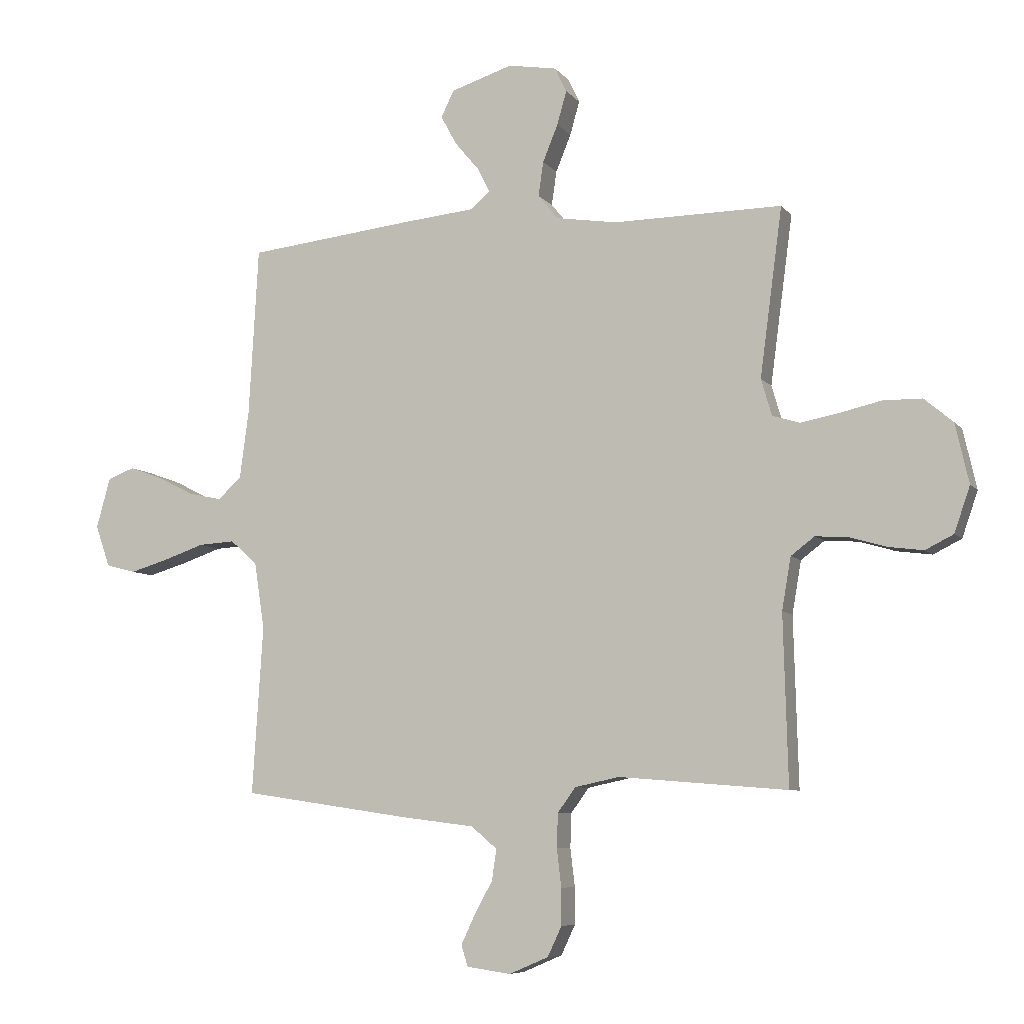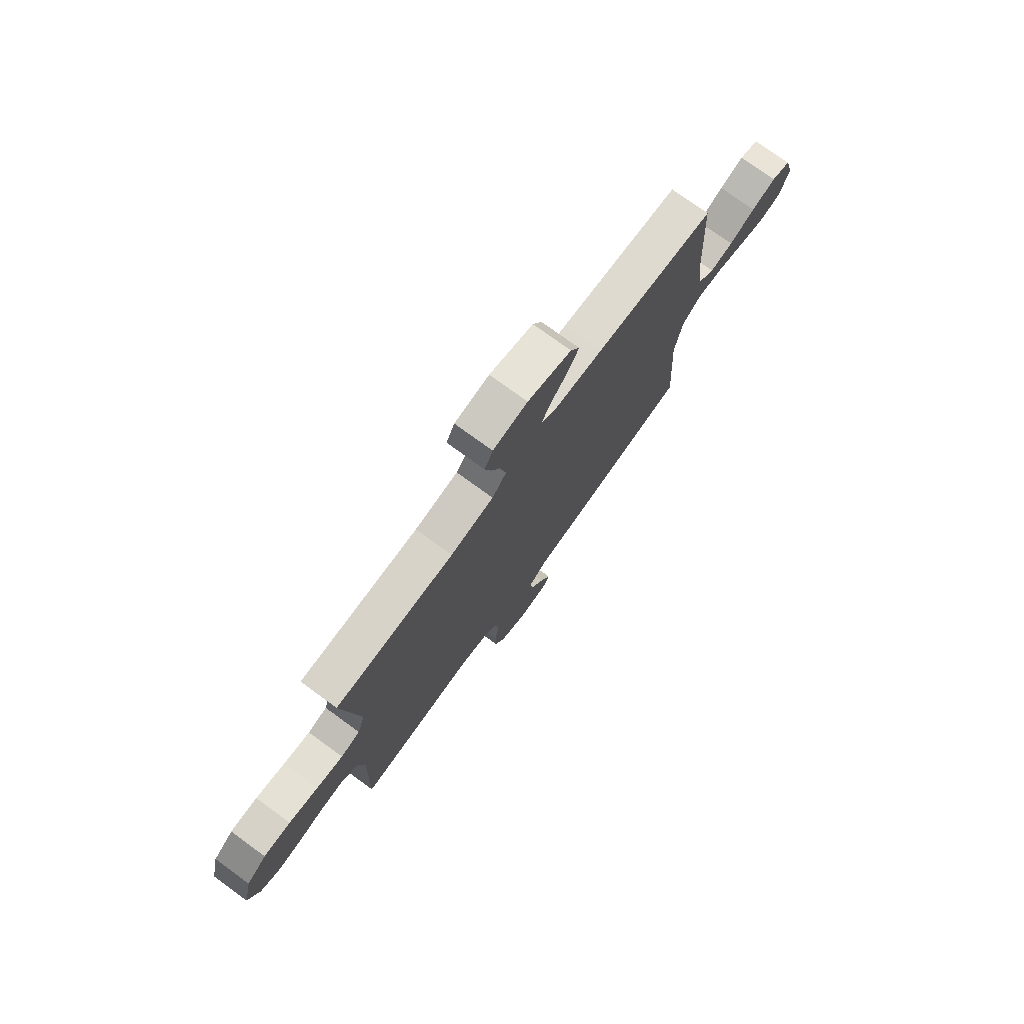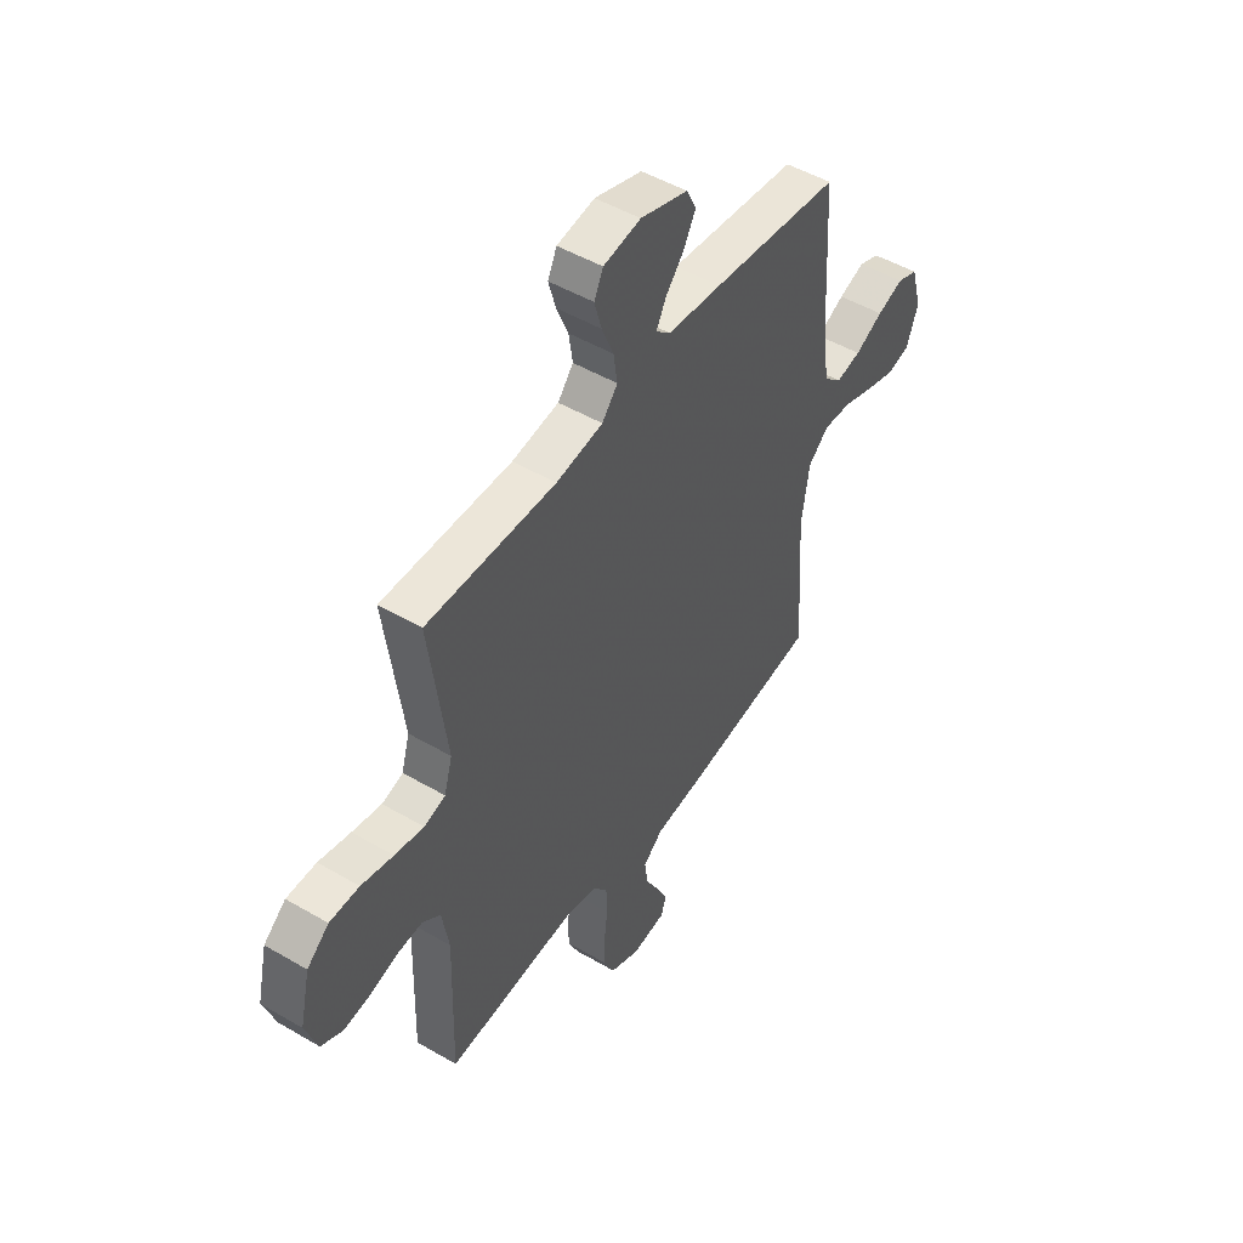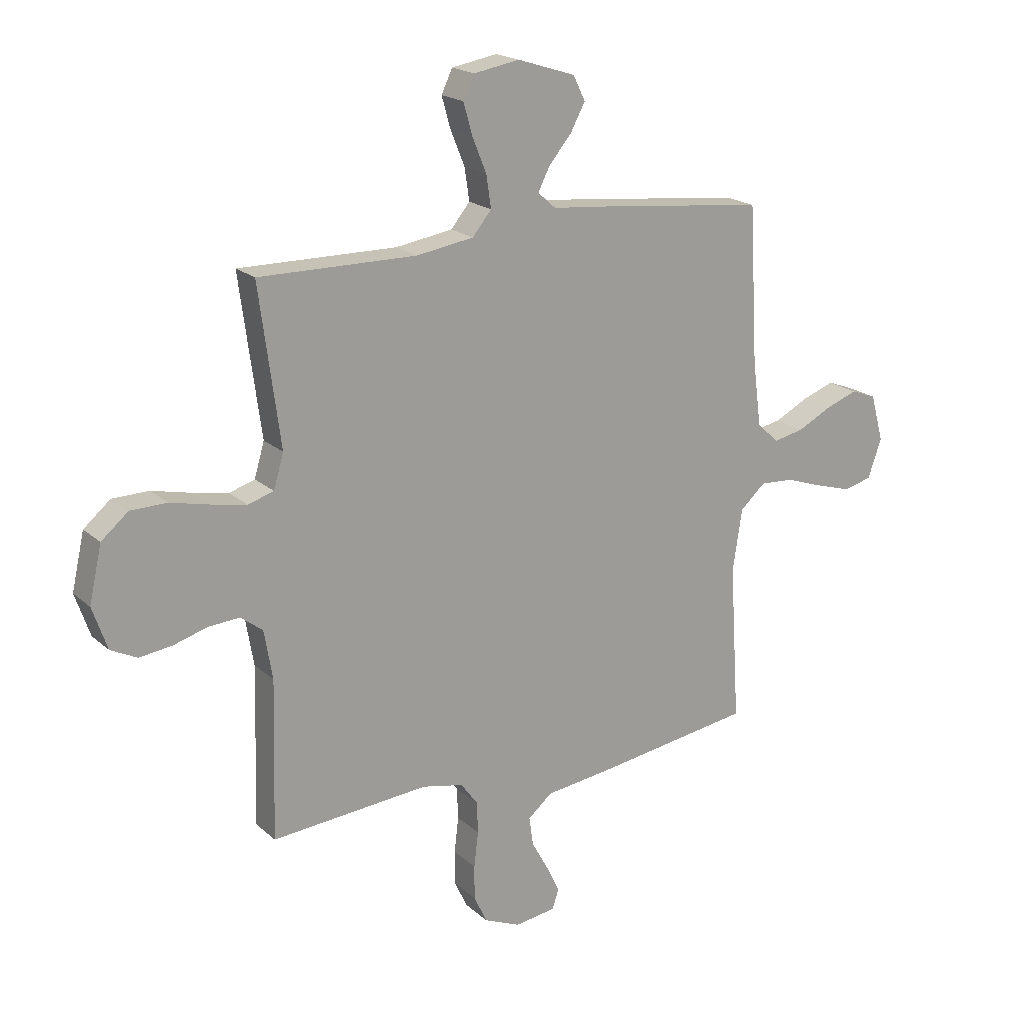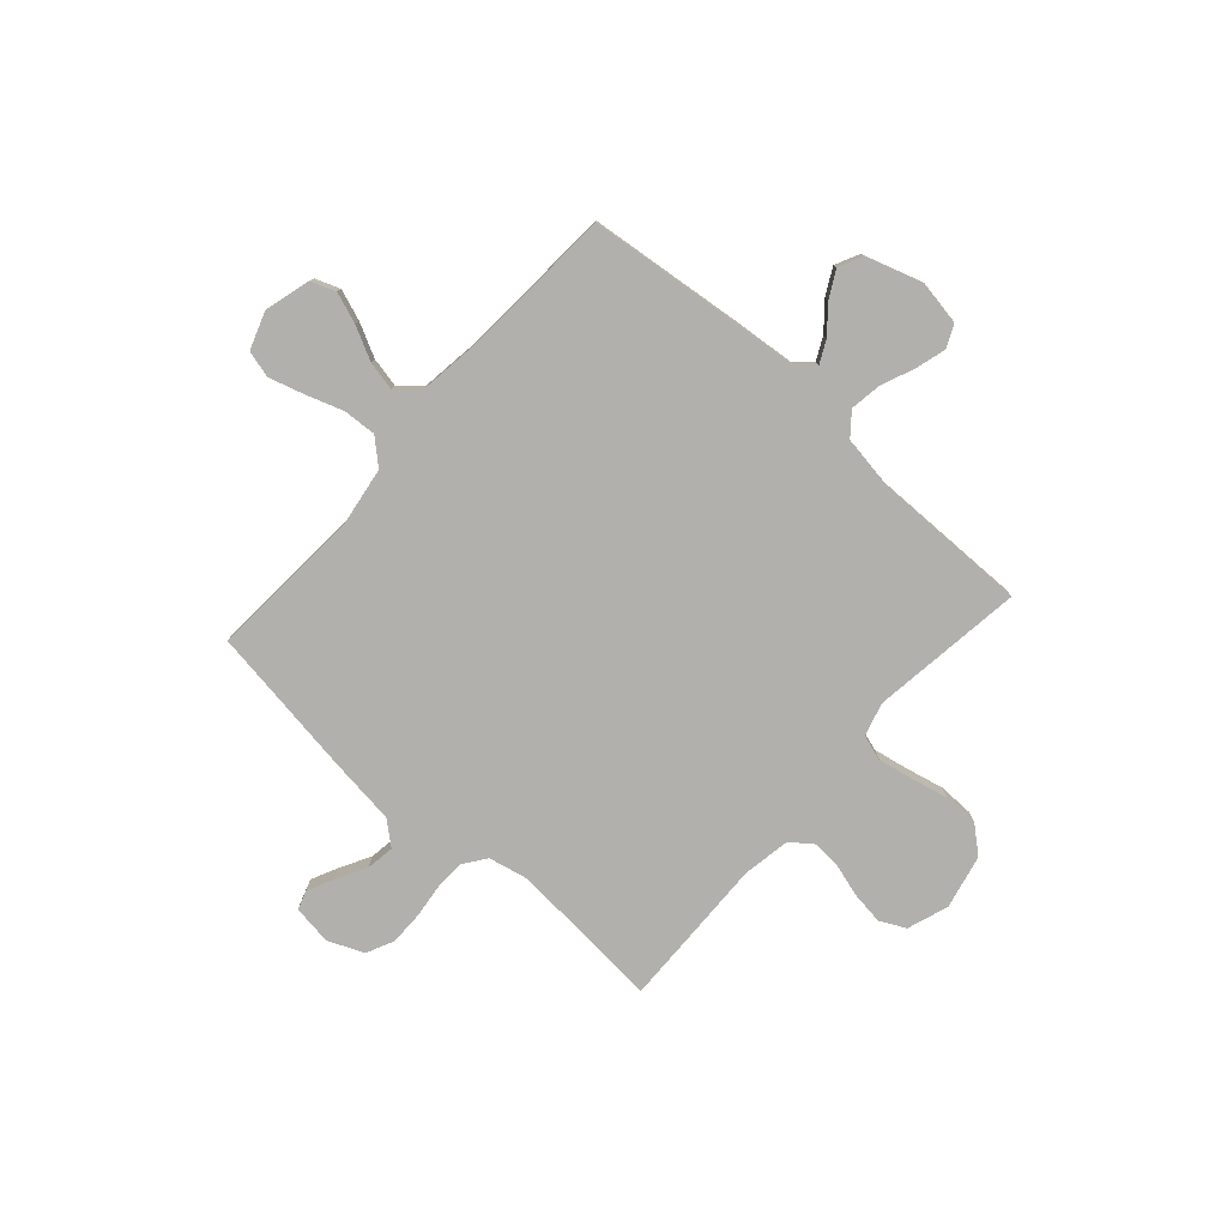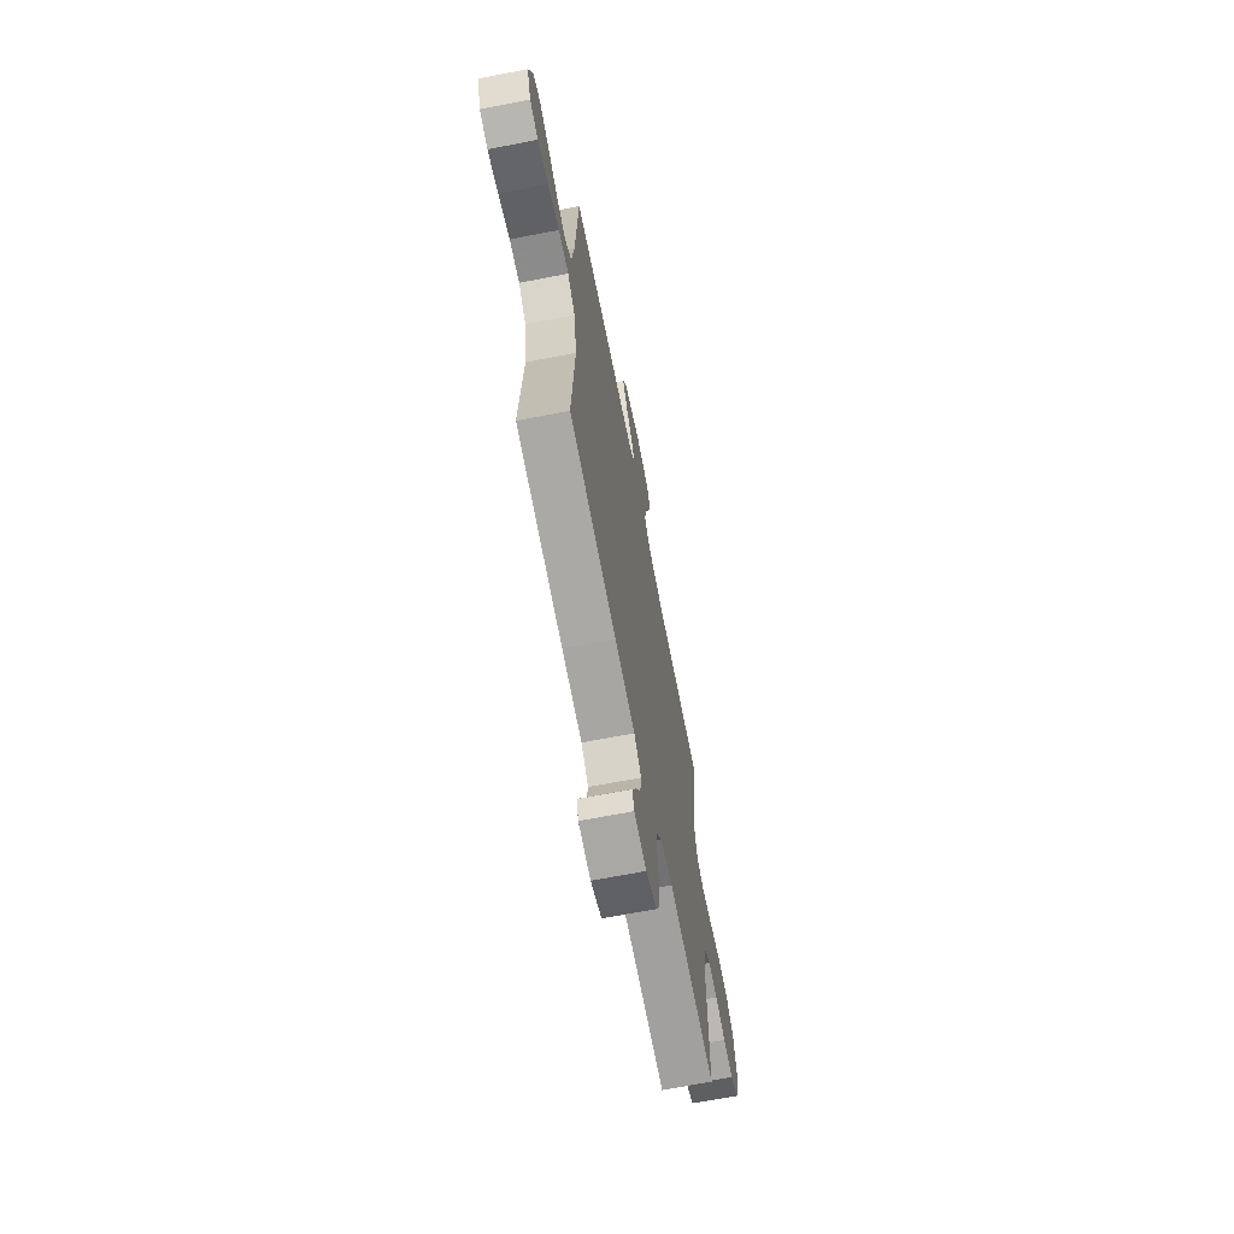
<metadata>
{"format":"obj","ext":"obj","renderer":"f3d","projection":"perspective","resolution":1024,"background":"white","views":[{"elev":-7.2,"azim":20.8,"up":"+Z"},{"elev":76.5,"azim":126.0,"up":"+Z"},{"elev":49.2,"azim":123.0,"up":"+Z"},{"elev":19.4,"azim":147.6,"up":"+Z"},{"elev":-78.7,"azim":-41.7,"up":"+Y"},{"elev":-67.4,"azim":-79.0,"up":"+Z"}]}
</metadata>
<code>
v 0.5 0.07 0.5
v 0.46 0.07 0.2
v 0.479 0.07 0.135
v 0.528 0.07 0.12
v 0.596 0.07 0.133
v 0.67 0.07 0.15
v 0.739 0.07 0.149
v 0.79 0.07 0.106
v 0.814 0.07 0
v 0.786 0.07 -0.081
v 0.736 0.07 -0.106
v 0.674 0.07 -0.098
v 0.609 0.07 -0.079
v 0.55 0.07 -0.075
v 0.508 0.07 -0.107
v 0.492 0.07 -0.2
v 0.5 0.07 -0.5
v 0.2 0.07 -0.476
v 0.121 0.07 -0.493
v 0.089 0.07 -0.537
v 0.087 0.07 -0.597
v 0.095 0.07 -0.665
v 0.095 0.07 -0.73
v 0.07 0.07 -0.783
v 0 0.07 -0.813
v -0.078 0.07 -0.802
v -0.09 0.07 -0.765
v -0.065 0.07 -0.712
v -0.033 0.07 -0.654
v -0.025 0.07 -0.599
v -0.071 0.07 -0.56
v -0.2 0.07 -0.544
v -0.5 0.07 -0.5
v -0.481 0.07 -0.2
v -0.499 0.07 -0.082
v -0.547 0.07 -0.039
v -0.612 0.07 -0.043
v -0.685 0.07 -0.068
v -0.753 0.07 -0.088
v -0.806 0.07 -0.074
v -0.832 0.07 0
v -0.807 0.07 0.09
v -0.759 0.07 0.108
v -0.698 0.07 0.086
v -0.633 0.07 0.053
v -0.575 0.07 0.041
v -0.533 0.07 0.079
v -0.517 0.07 0.2
v -0.5 0.07 0.5
v -0.2 0.07 0.533
v -0.074 0.07 0.545
v -0.04 0.07 0.575
v -0.062 0.07 0.619
v -0.105 0.07 0.67
v -0.133 0.07 0.722
v -0.11 0.07 0.769
v 0 0.07 0.804
v 0.087 0.07 0.789
v 0.108 0.07 0.745
v 0.091 0.07 0.685
v 0.064 0.07 0.619
v 0.055 0.07 0.558
v 0.091 0.07 0.514
v 0.2 0.07 0.497
v 0.5 0 0.5
v 0.46 0 0.2
v 0.479 0 0.135
v 0.528 0 0.12
v 0.596 0 0.133
v 0.67 0 0.15
v 0.739 0 0.149
v 0.79 0 0.106
v 0.814 0 0
v 0.786 0 -0.081
v 0.736 0 -0.106
v 0.674 0 -0.098
v 0.609 0 -0.079
v 0.55 0 -0.075
v 0.508 0 -0.107
v 0.492 0 -0.2
v 0.5 0 -0.5
v 0.2 0 -0.476
v 0.121 0 -0.493
v 0.089 0 -0.537
v 0.087 0 -0.597
v 0.095 0 -0.665
v 0.095 0 -0.73
v 0.07 0 -0.783
v 0 0 -0.813
v -0.078 0 -0.802
v -0.09 0 -0.765
v -0.065 0 -0.712
v -0.033 0 -0.654
v -0.025 0 -0.599
v -0.071 0 -0.56
v -0.2 0 -0.544
v -0.5 0 -0.5
v -0.481 0 -0.2
v -0.499 0 -0.082
v -0.547 0 -0.039
v -0.612 0 -0.043
v -0.685 0 -0.068
v -0.753 0 -0.088
v -0.806 0 -0.074
v -0.832 0 0
v -0.807 0 0.09
v -0.759 0 0.108
v -0.698 0 0.086
v -0.633 0 0.053
v -0.575 0 0.041
v -0.533 0 0.079
v -0.517 0 0.2
v -0.5 0 0.5
v -0.2 0 0.533
v -0.074 0 0.545
v -0.04 0 0.575
v -0.062 0 0.619
v -0.105 0 0.67
v -0.133 0 0.722
v -0.11 0 0.769
v 0 0 0.804
v 0.087 0 0.789
v 0.108 0 0.745
v 0.091 0 0.685
v 0.064 0 0.619
v 0.055 0 0.558
v 0.091 0 0.514
v 0.2 0 0.497
f 59 60 61
f 58 59 61
f 57 58 61
f 56 57 61
f 55 56 61
f 54 55 61
f 53 54 61
f 52 53 61 62
f 51 52 62 63
f 50 51 63
f 49 50 63
f 48 49 63
f 43 44 45
f 42 43 45
f 41 42 45
f 40 41 45
f 39 40 45
f 38 39 45
f 37 38 45
f 36 37 45 46
f 35 36 46 47
f 31 32 33 34
f 30 31 34 35
f 27 28 29
f 26 27 29
f 25 26 29
f 24 25 29
f 23 24 29
f 22 23 29
f 21 22 29
f 20 21 29 30
f 48 63 64
f 47 48 64
f 35 47 64
f 30 35 64
f 20 30 64
f 19 20 64
f 11 12 13
f 10 11 13
f 9 10 13
f 8 9 13
f 7 8 13
f 6 7 13
f 5 6 13
f 4 5 13 14
f 3 4 14 15
f 64 1 2
f 19 64 2
f 18 19 2
f 18 2 3
f 17 18 3
f 16 17 3
f 3 15 16
f 125 124 123
f 125 123 122
f 125 122 121
f 125 121 120
f 125 120 119
f 125 119 118
f 125 118 117
f 126 125 117 116
f 127 126 116 115
f 127 115 114
f 127 114 113
f 127 113 112
f 109 108 107
f 109 107 106
f 109 106 105
f 109 105 104
f 109 104 103
f 109 103 102
f 109 102 101
f 110 109 101 100
f 111 110 100 99
f 98 97 96 95
f 99 98 95 94
f 93 92 91
f 93 91 90
f 93 90 89
f 93 89 88
f 93 88 87
f 93 87 86
f 93 86 85
f 94 93 85 84
f 128 127 112
f 128 112 111
f 128 111 99
f 128 99 94
f 128 94 84
f 128 84 83
f 77 76 75
f 77 75 74
f 77 74 73
f 77 73 72
f 77 72 71
f 77 71 70
f 77 70 69
f 78 77 69 68
f 79 78 68 67
f 66 65 128
f 66 128 83
f 66 83 82
f 67 66 82
f 67 82 81
f 67 81 80
f 80 79 67
f 1 65 66 2
f 2 66 67 3
f 3 67 68 4
f 4 68 69 5
f 5 69 70 6
f 6 70 71 7
f 7 71 72 8
f 8 72 73 9
f 9 73 74 10
f 10 74 75 11
f 11 75 76 12
f 12 76 77 13
f 13 77 78 14
f 14 78 79 15
f 15 79 80 16
f 16 80 81 17
f 17 81 82 18
f 18 82 83 19
f 19 83 84 20
f 20 84 85 21
f 21 85 86 22
f 22 86 87 23
f 23 87 88 24
f 24 88 89 25
f 25 89 90 26
f 26 90 91 27
f 27 91 92 28
f 28 92 93 29
f 29 93 94 30
f 30 94 95 31
f 31 95 96 32
f 32 96 97 33
f 33 97 98 34
f 34 98 99 35
f 35 99 100 36
f 36 100 101 37
f 37 101 102 38
f 38 102 103 39
f 39 103 104 40
f 40 104 105 41
f 41 105 106 42
f 42 106 107 43
f 43 107 108 44
f 44 108 109 45
f 45 109 110 46
f 46 110 111 47
f 47 111 112 48
f 48 112 113 49
f 49 113 114 50
f 50 114 115 51
f 51 115 116 52
f 52 116 117 53
f 53 117 118 54
f 54 118 119 55
f 55 119 120 56
f 56 120 121 57
f 57 121 122 58
f 58 122 123 59
f 59 123 124 60
f 60 124 125 61
f 61 125 126 62
f 62 126 127 63
f 63 127 128 64
f 64 128 65 1

</code>
